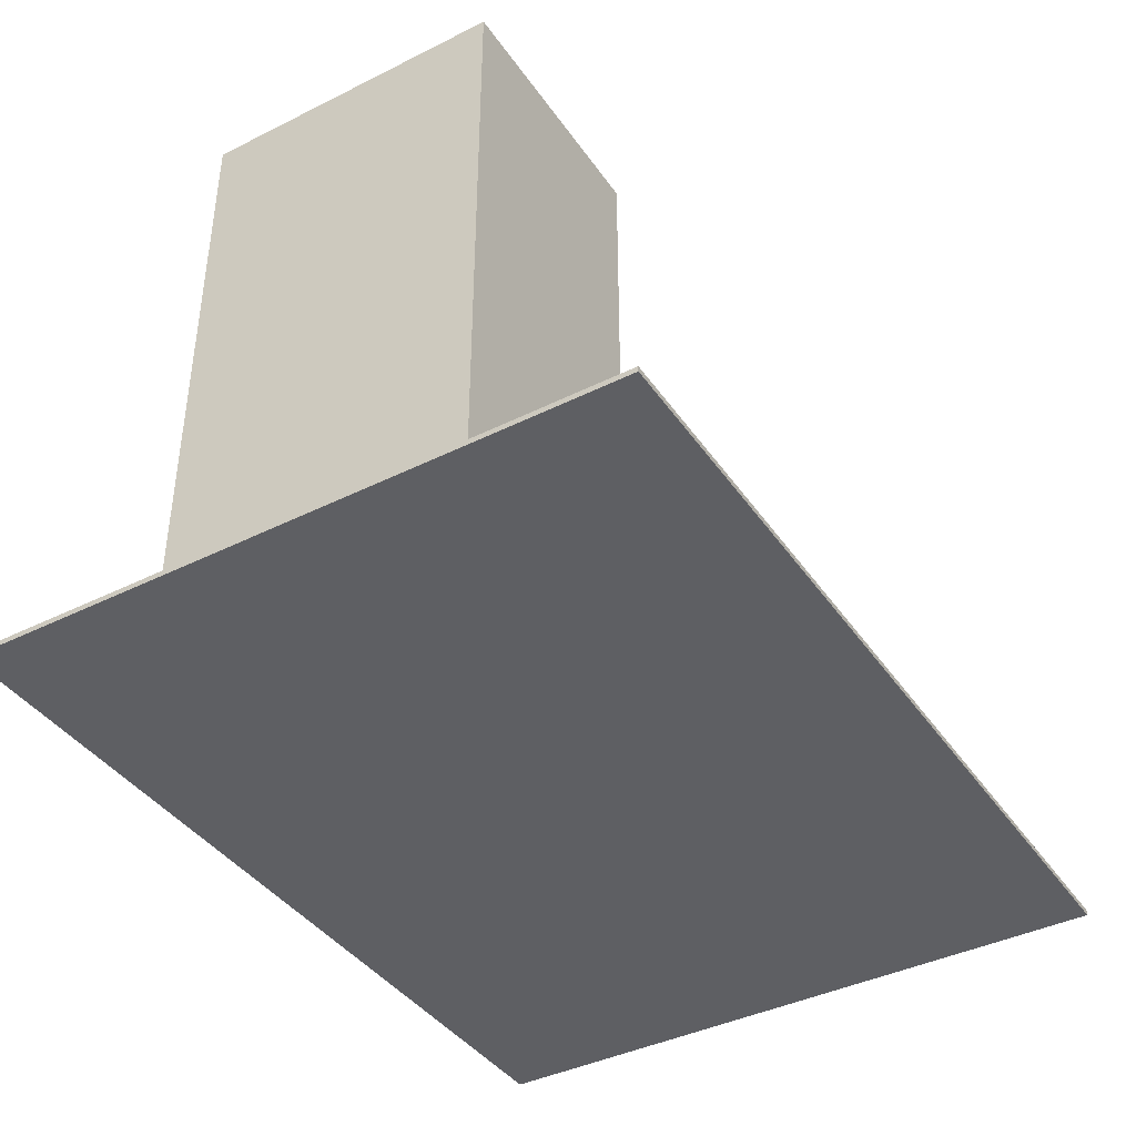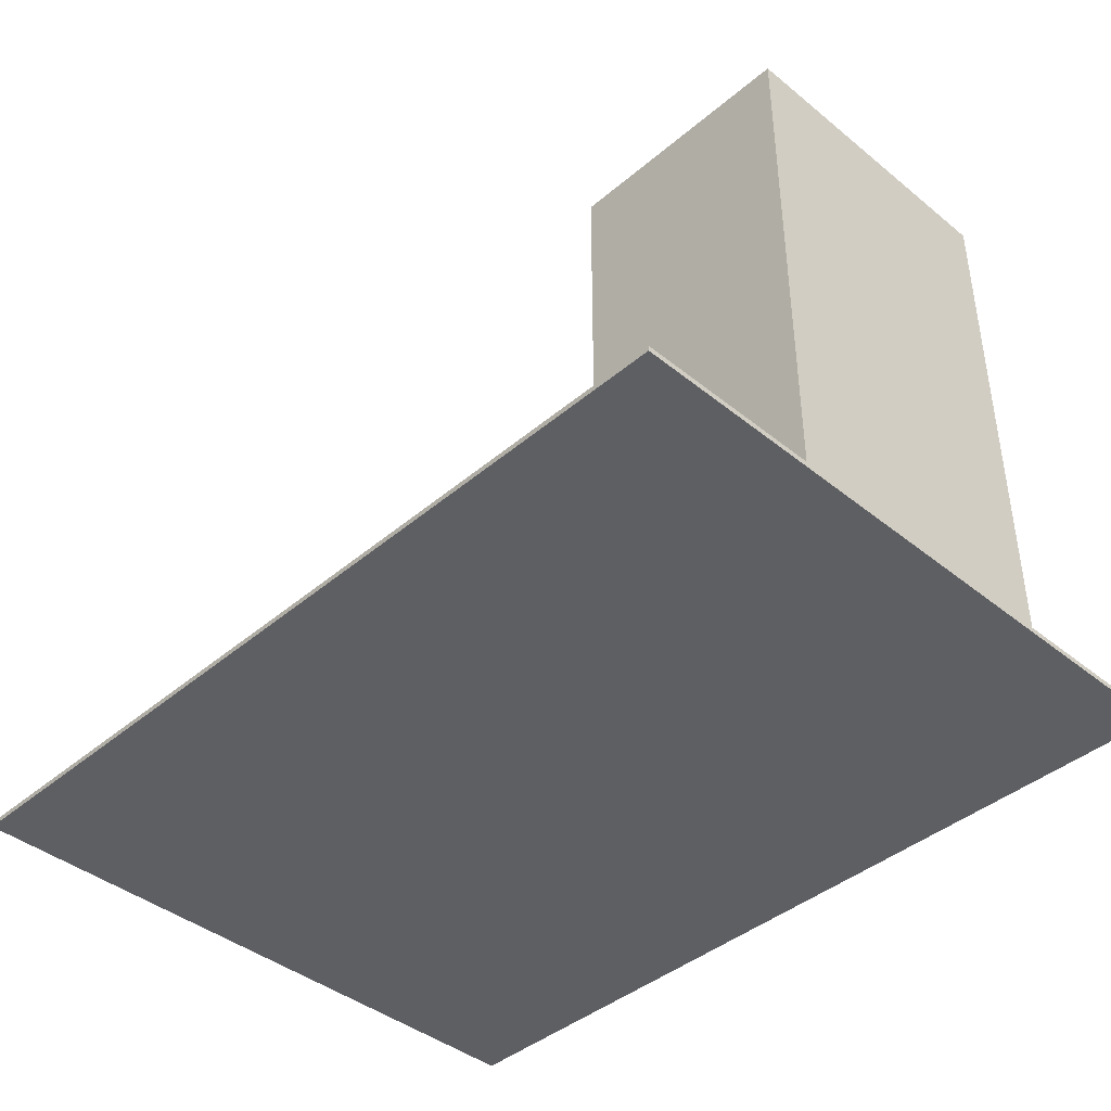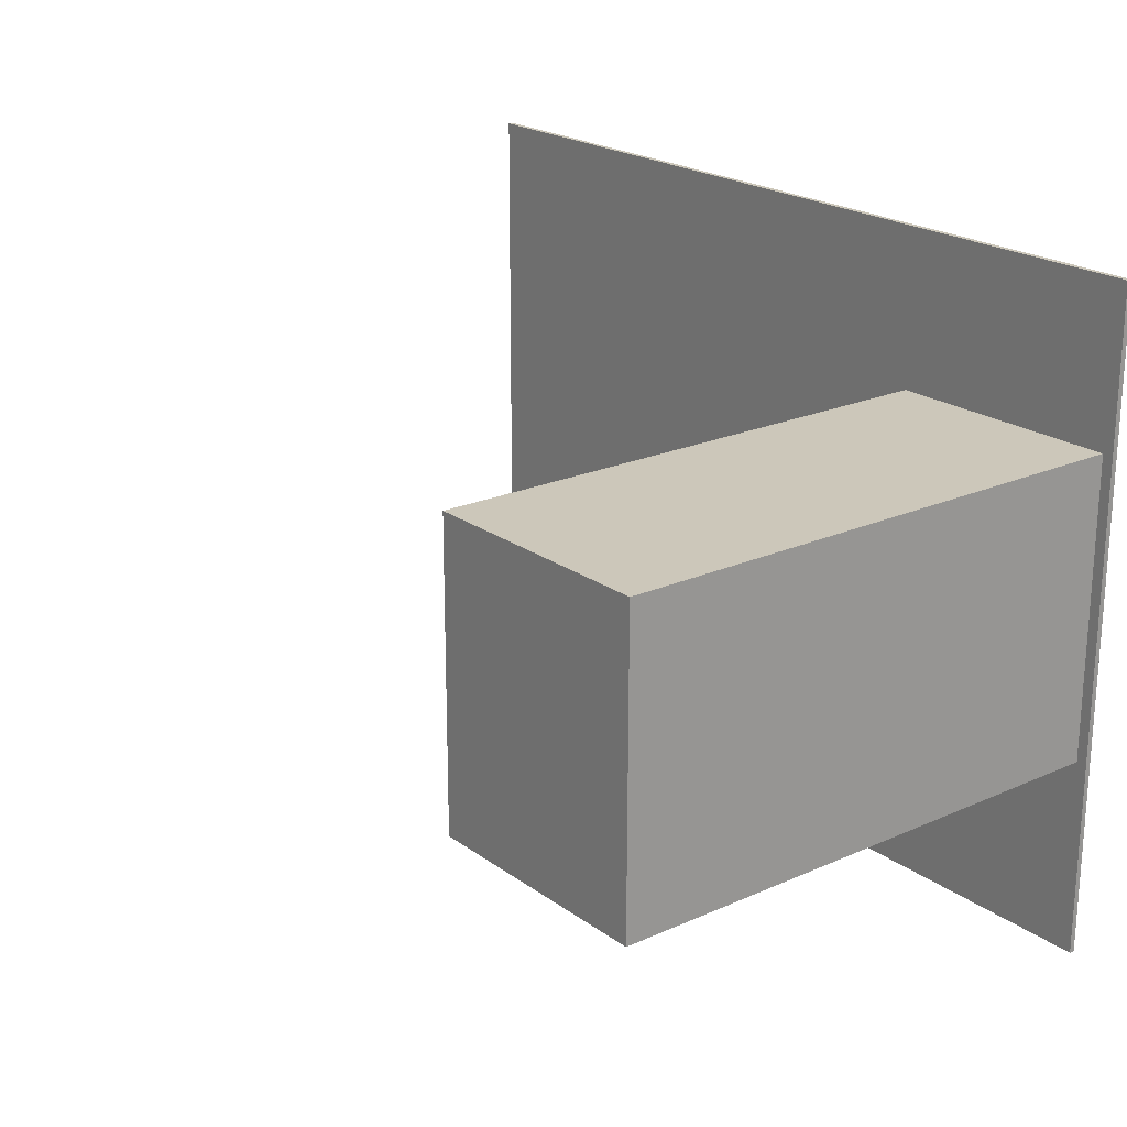
<metadata>
{"format":"obj","ext":"obj","renderer":"f3d","projection":"perspective","resolution":1024,"background":"white","views":[{"elev":-40.5,"azim":-58.6,"up":"+Y"},{"elev":-41.6,"azim":-134.3,"up":"+Y"},{"elev":21.3,"azim":-128.3,"up":"+Z"}]}
</metadata>
<code>
o
v -8 0 6
v -8 0 -6
v -8 0.1 6
v -8 0.1 -6
v -7.8 0.1 3.1
v -7.8 0.1 -2.4
v -7.8 10 3.1
v -7.8 10 -2.4
v -3.4 0.1 3.1
v -3.4 0.1 -2.4
v -3.4 10 3.1
v -3.4 10 -2.4
v 8 0 6
v 8 0 -6
v 8 0.1 6
v 8 0.1 -6
v -8 0 6
v -8 0.1 6
v -3 0 6
v -3 0.1 6
v 3.2 0 6
v 3.2 0.1 6
v 8 0 6
v 8 0.1 6
v -7.8 0.1 3.1
v -7.8 10 3.1
v -3.4 0.1 3.1
v -3.4 10 3.1
v -7.8 0.1 -2.4
v -7.8 10 -2.4
v -3.4 0.1 -2.4
v -3.4 10 -2.4
v -8 0 -6
v -8 0.1 -6
v -3 0 -6
v -3 0.1 -6
v -1.2 0 -6
v -1.2 0.1 -6
v -1.1 0 -6
v -1.1 0.1 -6
v -1 0 -6
v -1 0.1 -6
v 1 0 -6
v 1 0.1 -6
v 1.2 0 -6
v 1.2 0.1 -6
v 3.2 0 -6
v 3.2 0.1 -6
v 8 0 -6
v 8 0.1 -6
v -8 0 6
v -3 0 6
v 3.2 0 6
v 8 0 6
v -1.2 0 5.8
v -1.1 0 5.8
v -1 0 5.8
v 1 0 5.8
v 1.2 0 5.8
v -1.2 0 5.2
v -1.1 0 5.2
v -1 0 5.2
v 1 0 5.2
v 1.2 0 5.2
v -1.2 0 5
v -1.1 0 5
v -1 0 5
v 1 0 5
v 1.2 0 5
v -1.2 0 4.4
v -1.1 0 4.4
v -1 0 4.4
v 1 0 4.4
v 1.2 0 4.4
v -1.2 0 4.2
v -1.1 0 4.2
v -1 0 4.2
v 1 0 4.2
v 1.2 0 4.2
v -1.2 0 3.6
v -1.1 0 3.6
v -1 0 3.6
v 1 0 3.6
v 1.2 0 3.6
v -1.2 0 3.4
v -1.1 0 3.4
v -1 0 3.4
v 1 0 3.4
v 1.2 0 3.4
v -1.2 0 2.8
v -1.1 0 2.8
v -1 0 2.8
v 1 0 2.8
v 1.2 0 2.8
v -1.2 0 2.6
v -1.1 0 2.6
v -1 0 2.6
v 1 0 2.6
v 1.2 0 2.6
v -1.2 0 2
v -1.1 0 2
v -1 0 2
v 1 0 2
v 1.2 0 2
v -1.2 0 1.8
v -1.1 0 1.8
v -1 0 1.8
v 1 0 1.8
v 1.2 0 1.8
v -1.2 0 1.2
v -1.1 0 1.2
v -1 0 1.2
v 1 0 1.2
v 1.2 0 1.2
v -1.2 0 1
v -1.1 0 1
v -1 0 1
v 1 0 1
v 1.2 0 1
v -1.2 0 0.4
v -1.1 0 0.4
v -1 0 0.4
v 1 0 0.4
v 1.2 0 0.4
v -1.2 0 0.2
v -1.1 0 0.2
v -1 0 0.2
v 1 0 0.2
v 1.2 0 0.2
v -1.2 0 -0.4
v -1.1 0 -0.4
v -1 0 -0.4
v 1 0 -0.4
v 1.2 0 -0.4
v -1.2 0 -0.6
v -1.1 0 -0.6
v -1 0 -0.6
v 1 0 -0.6
v 1.2 0 -0.6
v -1.2 0 -1.2
v -1.1 0 -1.2
v -1 0 -1.2
v 1 0 -1.2
v 1.2 0 -1.2
v -1.2 0 -1.4
v -1.1 0 -1.4
v -1 0 -1.4
v 1 0 -1.4
v 1.2 0 -1.4
v -1.2 0 -2
v -1.1 0 -2
v -1 0 -2
v 1 0 -2
v 1.2 0 -2
v -1.2 0 -2.2
v -1.1 0 -2.2
v -1 0 -2.2
v 1 0 -2.2
v 1.2 0 -2.2
v -1.2 0 -2.8
v -1.1 0 -2.8
v -1 0 -2.8
v 1 0 -2.8
v 1.2 0 -2.8
v -1.2 0 -3
v -1.1 0 -3
v -1 0 -3
v 1 0 -3
v 1.2 0 -3
v -1.2 0 -3.6
v -1.1 0 -3.6
v -1 0 -3.6
v 1 0 -3.6
v 1.2 0 -3.6
v -1.2 0 -3.8
v -1.1 0 -3.8
v -1 0 -3.8
v 1 0 -3.8
v 1.2 0 -3.8
v -1.2 0 -4.4
v -1.1 0 -4.4
v -1 0 -4.4
v 1 0 -4.4
v 1.2 0 -4.4
v -1.2 0 -4.6
v -1.1 0 -4.6
v -1 0 -4.6
v 1 0 -4.6
v 1.2 0 -4.6
v -1.2 0 -5.2
v -1.1 0 -5.2
v -1 0 -5.2
v 1 0 -5.2
v 1.2 0 -5.2
v -1.2 0 -5.4
v -1.1 0 -5.4
v -1 0 -5.4
v 1 0 -5.4
v 1.2 0 -5.4
v -8 0 -6
v -3 0 -6
v -1.2 0 -6
v -1.1 0 -6
v -1 0 -6
v 1 0 -6
v 1.2 0 -6
v 3.2 0 -6
v 8 0 -6
v -8 0.1 6
v -3 0.1 6
v 3.2 0.1 6
v 8 0.1 6
v -1.2 0.1 5.8
v -1.1 0.1 5.8
v -1 0.1 5.8
v 1 0.1 5.8
v 1.2 0.1 5.8
v -1.2 0.1 5.2
v -1.1 0.1 5.2
v -1 0.1 5.2
v 1 0.1 5.2
v 1.2 0.1 5.2
v -1.2 0.1 5
v -1.1 0.1 5
v -1 0.1 5
v 1 0.1 5
v 1.2 0.1 5
v -1.2 0.1 4.4
v -1.1 0.1 4.4
v -1 0.1 4.4
v 1 0.1 4.4
v 1.2 0.1 4.4
v -1.2 0.1 4.2
v -1.1 0.1 4.2
v -1 0.1 4.2
v 1 0.1 4.2
v 1.2 0.1 4.2
v -1.2 0.1 3.6
v -1.1 0.1 3.6
v -1 0.1 3.6
v 1 0.1 3.6
v 1.2 0.1 3.6
v -1.2 0.1 3.4
v -1.1 0.1 3.4
v -1 0.1 3.4
v 1 0.1 3.4
v 1.2 0.1 3.4
v -7.8 0.1 3.1
v -3.4 0.1 3.1
v -1.2 0.1 2.8
v -1.1 0.1 2.8
v -1 0.1 2.8
v 1 0.1 2.8
v 1.2 0.1 2.8
v -1.2 0.1 2.6
v -1.1 0.1 2.6
v -1 0.1 2.6
v 1 0.1 2.6
v 1.2 0.1 2.6
v -1.2 0.1 2
v -1.1 0.1 2
v -1 0.1 2
v 1 0.1 2
v 1.2 0.1 2
v -1.2 0.1 1.8
v -1.1 0.1 1.8
v -1 0.1 1.8
v 1 0.1 1.8
v 1.2 0.1 1.8
v -1.2 0.1 1.2
v -1.1 0.1 1.2
v -1 0.1 1.2
v 1 0.1 1.2
v 1.2 0.1 1.2
v -1.2 0.1 1
v -1.1 0.1 1
v -1 0.1 1
v 1 0.1 1
v 1.2 0.1 1
v -1.2 0.1 0.4
v -1.1 0.1 0.4
v -1 0.1 0.4
v 1 0.1 0.4
v 1.2 0.1 0.4
v -1.2 0.1 0.2
v -1.1 0.1 0.2
v -1 0.1 0.2
v 1 0.1 0.2
v 1.2 0.1 0.2
v -1.2 0.1 -0.4
v -1.1 0.1 -0.4
v -1 0.1 -0.4
v 1 0.1 -0.4
v 1.2 0.1 -0.4
v -1.2 0.1 -0.6
v -1.1 0.1 -0.6
v -1 0.1 -0.6
v 1 0.1 -0.6
v 1.2 0.1 -0.6
v -1.2 0.1 -1.2
v -1.1 0.1 -1.2
v -1 0.1 -1.2
v 1 0.1 -1.2
v 1.2 0.1 -1.2
v -1.2 0.1 -1.4
v -1.1 0.1 -1.4
v -1 0.1 -1.4
v 1 0.1 -1.4
v 1.2 0.1 -1.4
v -1.2 0.1 -2
v -1.1 0.1 -2
v -1 0.1 -2
v 1 0.1 -2
v 1.2 0.1 -2
v -1.2 0.1 -2.2
v -1.1 0.1 -2.2
v -1 0.1 -2.2
v 1 0.1 -2.2
v 1.2 0.1 -2.2
v -7.8 0.1 -2.4
v -3.4 0.1 -2.4
v -1.2 0.1 -2.8
v -1.1 0.1 -2.8
v -1 0.1 -2.8
v 1 0.1 -2.8
v 1.2 0.1 -2.8
v -1.2 0.1 -3
v -1.1 0.1 -3
v -1 0.1 -3
v 1 0.1 -3
v 1.2 0.1 -3
v -1.2 0.1 -3.6
v -1.1 0.1 -3.6
v -1 0.1 -3.6
v 1 0.1 -3.6
v 1.2 0.1 -3.6
v -1.2 0.1 -3.8
v -1.1 0.1 -3.8
v -1 0.1 -3.8
v 1 0.1 -3.8
v 1.2 0.1 -3.8
v -1.2 0.1 -4.4
v -1.1 0.1 -4.4
v -1 0.1 -4.4
v 1 0.1 -4.4
v 1.2 0.1 -4.4
v -1.2 0.1 -4.6
v -1.1 0.1 -4.6
v -1 0.1 -4.6
v 1 0.1 -4.6
v 1.2 0.1 -4.6
v -1.2 0.1 -5.2
v -1.1 0.1 -5.2
v -1 0.1 -5.2
v 1 0.1 -5.2
v 1.2 0.1 -5.2
v -1.2 0.1 -5.4
v -1.1 0.1 -5.4
v -1 0.1 -5.4
v 1 0.1 -5.4
v 1.2 0.1 -5.4
v -8 0.1 -6
v -3 0.1 -6
v -1.2 0.1 -6
v -1.1 0.1 -6
v -1 0.1 -6
v 1 0.1 -6
v 1.2 0.1 -6
v 3.2 0.1 -6
v 8 0.1 -6
v -7.8 10 3.1
v -3.4 10 3.1
v -7.8 10 -2.4
v -3.4 10 -2.4
f 3 2 1
f 4 2 3
f 7 6 5
f 8 6 7
f 9 10 11
f 11 10 12
f 13 14 15
f 15 14 16
f 19 18 17
f 20 18 19
f 21 20 19
f 22 20 21
f 23 22 21
f 24 22 23
f 27 26 25
f 28 26 27
f 29 30 31
f 31 30 32
f 33 34 35
f 35 34 36
f 35 36 37
f 37 36 38
f 37 38 39
f 39 38 40
f 39 40 41
f 41 40 42
f 41 42 43
f 43 42 44
f 43 44 45
f 45 44 46
f 45 46 47
f 47 46 48
f 47 48 49
f 49 48 50
f 55 53 52
f 56 53 55
f 57 53 56
f 58 53 57
f 59 53 58
f 60 55 52
f 60 56 55
f 61 57 56
f 61 56 60
f 62 58 57
f 62 57 61
f 63 59 58
f 63 58 62
f 64 53 59
f 64 59 63
f 65 63 62
f 65 62 61
f 65 64 63
f 65 61 60
f 65 60 52
f 66 64 65
f 67 64 66
f 68 64 67
f 69 53 64
f 69 64 68
f 70 65 52
f 70 66 65
f 71 67 66
f 71 66 70
f 72 68 67
f 72 67 71
f 73 69 68
f 73 68 72
f 74 53 69
f 74 69 73
f 75 71 70
f 75 73 72
f 75 74 73
f 75 70 52
f 75 72 71
f 76 74 75
f 77 74 76
f 78 74 77
f 79 53 74
f 79 74 78
f 80 75 52
f 80 76 75
f 81 77 76
f 81 76 80
f 82 78 77
f 82 77 81
f 83 79 78
f 83 78 82
f 84 53 79
f 84 79 83
f 85 81 80
f 85 83 82
f 85 84 83
f 85 80 52
f 85 82 81
f 86 84 85
f 87 84 86
f 88 84 87
f 89 53 84
f 89 84 88
f 90 85 52
f 90 86 85
f 91 87 86
f 91 86 90
f 92 88 87
f 92 87 91
f 93 89 88
f 93 88 92
f 94 53 89
f 94 89 93
f 95 91 90
f 95 93 92
f 95 94 93
f 95 90 52
f 95 92 91
f 96 94 95
f 97 94 96
f 98 94 97
f 99 53 94
f 99 94 98
f 100 95 52
f 100 96 95
f 101 97 96
f 101 96 100
f 102 98 97
f 102 97 101
f 103 99 98
f 103 98 102
f 104 53 99
f 104 99 103
f 105 101 100
f 105 103 102
f 105 104 103
f 105 100 52
f 105 102 101
f 106 104 105
f 107 104 106
f 108 104 107
f 109 53 104
f 109 104 108
f 110 105 52
f 110 106 105
f 111 107 106
f 111 106 110
f 112 108 107
f 112 107 111
f 113 109 108
f 113 108 112
f 114 53 109
f 114 109 113
f 115 111 110
f 115 113 112
f 115 114 113
f 115 110 52
f 115 112 111
f 116 114 115
f 117 114 116
f 118 114 117
f 119 53 114
f 119 114 118
f 120 115 52
f 120 116 115
f 121 117 116
f 121 116 120
f 122 118 117
f 122 117 121
f 123 119 118
f 123 118 122
f 124 53 119
f 124 119 123
f 125 121 120
f 125 123 122
f 125 124 123
f 125 120 52
f 125 122 121
f 126 124 125
f 127 124 126
f 128 124 127
f 129 53 124
f 129 124 128
f 130 125 52
f 130 126 125
f 131 127 126
f 131 126 130
f 132 128 127
f 132 127 131
f 133 129 128
f 133 128 132
f 134 53 129
f 134 129 133
f 135 131 130
f 135 133 132
f 135 134 133
f 135 130 52
f 135 132 131
f 136 134 135
f 137 134 136
f 138 134 137
f 139 53 134
f 139 134 138
f 140 135 52
f 140 136 135
f 141 137 136
f 141 136 140
f 142 138 137
f 142 137 141
f 143 139 138
f 143 138 142
f 144 53 139
f 144 139 143
f 145 141 140
f 145 143 142
f 145 144 143
f 145 140 52
f 145 142 141
f 146 144 145
f 147 144 146
f 148 144 147
f 149 53 144
f 149 144 148
f 150 145 52
f 150 146 145
f 151 147 146
f 151 146 150
f 152 148 147
f 152 147 151
f 153 149 148
f 153 148 152
f 154 53 149
f 154 149 153
f 155 151 150
f 155 153 152
f 155 154 153
f 155 150 52
f 155 152 151
f 156 154 155
f 157 154 156
f 158 154 157
f 159 53 154
f 159 154 158
f 160 155 52
f 160 156 155
f 161 157 156
f 161 156 160
f 162 158 157
f 162 157 161
f 163 159 158
f 163 158 162
f 164 53 159
f 164 159 163
f 165 161 160
f 165 163 162
f 165 164 163
f 165 160 52
f 165 162 161
f 166 164 165
f 167 164 166
f 168 164 167
f 169 53 164
f 169 164 168
f 170 165 52
f 170 166 165
f 171 167 166
f 171 166 170
f 172 168 167
f 172 167 171
f 173 169 168
f 173 168 172
f 174 53 169
f 174 169 173
f 175 171 170
f 175 173 172
f 175 174 173
f 175 170 52
f 175 172 171
f 176 174 175
f 177 174 176
f 178 174 177
f 179 53 174
f 179 174 178
f 180 175 52
f 180 176 175
f 181 177 176
f 181 176 180
f 182 178 177
f 182 177 181
f 183 179 178
f 183 178 182
f 184 53 179
f 184 179 183
f 185 181 180
f 185 183 182
f 185 184 183
f 185 180 52
f 185 182 181
f 186 184 185
f 187 184 186
f 188 184 187
f 189 53 184
f 189 184 188
f 190 185 52
f 190 186 185
f 191 187 186
f 191 186 190
f 192 188 187
f 192 187 191
f 193 189 188
f 193 188 192
f 194 53 189
f 194 189 193
f 195 191 190
f 195 193 192
f 195 194 193
f 195 190 52
f 195 192 191
f 196 194 195
f 197 194 196
f 198 194 197
f 199 53 194
f 199 194 198
f 200 52 51
f 201 195 52
f 201 52 200
f 202 196 195
f 202 195 201
f 203 197 196
f 203 196 202
f 204 198 197
f 204 197 203
f 205 199 198
f 205 198 204
f 206 53 199
f 206 199 205
f 207 54 53
f 207 53 206
f 208 54 207
f 210 211 213
f 213 211 214
f 214 211 215
f 215 211 216
f 216 211 217
f 210 213 218
f 213 214 218
f 214 215 219
f 218 214 219
f 215 216 220
f 219 215 220
f 216 217 221
f 220 216 221
f 217 211 222
f 221 217 222
f 220 221 223
f 219 220 223
f 221 222 223
f 218 219 223
f 210 218 223
f 223 222 224
f 224 222 225
f 225 222 226
f 222 211 227
f 226 222 227
f 210 223 228
f 223 224 228
f 224 225 229
f 228 224 229
f 225 226 230
f 229 225 230
f 226 227 231
f 230 226 231
f 227 211 232
f 231 227 232
f 228 229 233
f 230 231 233
f 231 232 233
f 210 228 233
f 229 230 233
f 233 232 234
f 234 232 235
f 235 232 236
f 232 211 237
f 236 232 237
f 210 233 238
f 233 234 238
f 234 235 239
f 238 234 239
f 235 236 240
f 239 235 240
f 236 237 241
f 240 236 241
f 237 211 242
f 241 237 242
f 238 239 243
f 240 241 243
f 241 242 243
f 210 238 243
f 239 240 243
f 243 242 244
f 244 242 245
f 245 242 246
f 242 211 247
f 246 242 247
f 209 210 248
f 248 210 249
f 210 243 250
f 243 244 250
f 244 245 251
f 250 244 251
f 245 246 252
f 251 245 252
f 246 247 253
f 252 246 253
f 247 211 254
f 253 247 254
f 252 253 255
f 250 251 255
f 253 254 255
f 251 252 255
f 210 250 255
f 255 254 256
f 256 254 257
f 257 254 258
f 254 211 259
f 258 254 259
f 210 255 260
f 255 256 260
f 256 257 261
f 260 256 261
f 257 258 262
f 261 257 262
f 258 259 263
f 262 258 263
f 259 211 264
f 263 259 264
f 260 261 265
f 262 263 265
f 263 264 265
f 210 260 265
f 261 262 265
f 265 264 266
f 266 264 267
f 267 264 268
f 264 211 269
f 268 264 269
f 210 265 270
f 265 266 270
f 266 267 271
f 270 266 271
f 267 268 272
f 271 267 272
f 268 269 273
f 272 268 273
f 269 211 274
f 273 269 274
f 270 271 275
f 272 273 275
f 273 274 275
f 210 270 275
f 271 272 275
f 275 274 276
f 276 274 277
f 277 274 278
f 274 211 279
f 278 274 279
f 210 275 280
f 275 276 280
f 276 277 281
f 280 276 281
f 277 278 282
f 281 277 282
f 278 279 283
f 282 278 283
f 279 211 284
f 283 279 284
f 280 281 285
f 282 283 285
f 283 284 285
f 210 280 285
f 281 282 285
f 285 284 286
f 286 284 287
f 287 284 288
f 284 211 289
f 288 284 289
f 210 285 290
f 285 286 290
f 286 287 291
f 290 286 291
f 287 288 292
f 291 287 292
f 288 289 293
f 292 288 293
f 289 211 294
f 293 289 294
f 290 291 295
f 292 293 295
f 293 294 295
f 210 290 295
f 291 292 295
f 295 294 296
f 296 294 297
f 297 294 298
f 294 211 299
f 298 294 299
f 210 295 300
f 295 296 300
f 296 297 301
f 300 296 301
f 297 298 302
f 301 297 302
f 298 299 303
f 302 298 303
f 299 211 304
f 303 299 304
f 300 301 305
f 302 303 305
f 303 304 305
f 210 300 305
f 301 302 305
f 305 304 306
f 306 304 307
f 307 304 308
f 304 211 309
f 308 304 309
f 210 305 310
f 305 306 310
f 306 307 311
f 310 306 311
f 307 308 312
f 311 307 312
f 308 309 313
f 312 308 313
f 309 211 314
f 313 309 314
f 310 311 315
f 312 313 315
f 313 314 315
f 210 310 315
f 311 312 315
f 315 314 316
f 316 314 317
f 317 314 318
f 314 211 319
f 318 314 319
f 209 248 320
f 249 210 321
f 210 315 322
f 315 316 322
f 316 317 323
f 322 316 323
f 317 318 324
f 323 317 324
f 318 319 325
f 324 318 325
f 319 211 326
f 325 319 326
f 322 323 327
f 324 325 327
f 325 326 327
f 210 322 327
f 323 324 327
f 327 326 328
f 328 326 329
f 329 326 330
f 326 211 331
f 330 326 331
f 210 327 332
f 327 328 332
f 328 329 333
f 332 328 333
f 329 330 334
f 333 329 334
f 330 331 335
f 334 330 335
f 331 211 336
f 335 331 336
f 332 333 337
f 334 335 337
f 335 336 337
f 210 332 337
f 333 334 337
f 337 336 338
f 338 336 339
f 339 336 340
f 336 211 341
f 340 336 341
f 210 337 342
f 337 338 342
f 338 339 343
f 342 338 343
f 339 340 344
f 343 339 344
f 340 341 345
f 344 340 345
f 341 211 346
f 345 341 346
f 342 343 347
f 344 345 347
f 345 346 347
f 210 342 347
f 343 344 347
f 347 346 348
f 348 346 349
f 349 346 350
f 346 211 351
f 350 346 351
f 210 347 352
f 347 348 352
f 348 349 353
f 352 348 353
f 349 350 354
f 353 349 354
f 350 351 355
f 354 350 355
f 351 211 356
f 355 351 356
f 352 353 357
f 354 355 357
f 355 356 357
f 210 352 357
f 353 354 357
f 357 356 358
f 358 356 359
f 359 356 360
f 356 211 361
f 360 356 361
f 209 320 362
f 320 321 362
f 321 210 363
f 362 321 363
f 210 357 363
f 357 358 364
f 363 357 364
f 358 359 365
f 364 358 365
f 359 360 366
f 365 359 366
f 360 361 367
f 366 360 367
f 361 211 368
f 367 361 368
f 211 212 369
f 368 211 369
f 369 212 370
f 371 372 373
f 373 372 374

</code>
